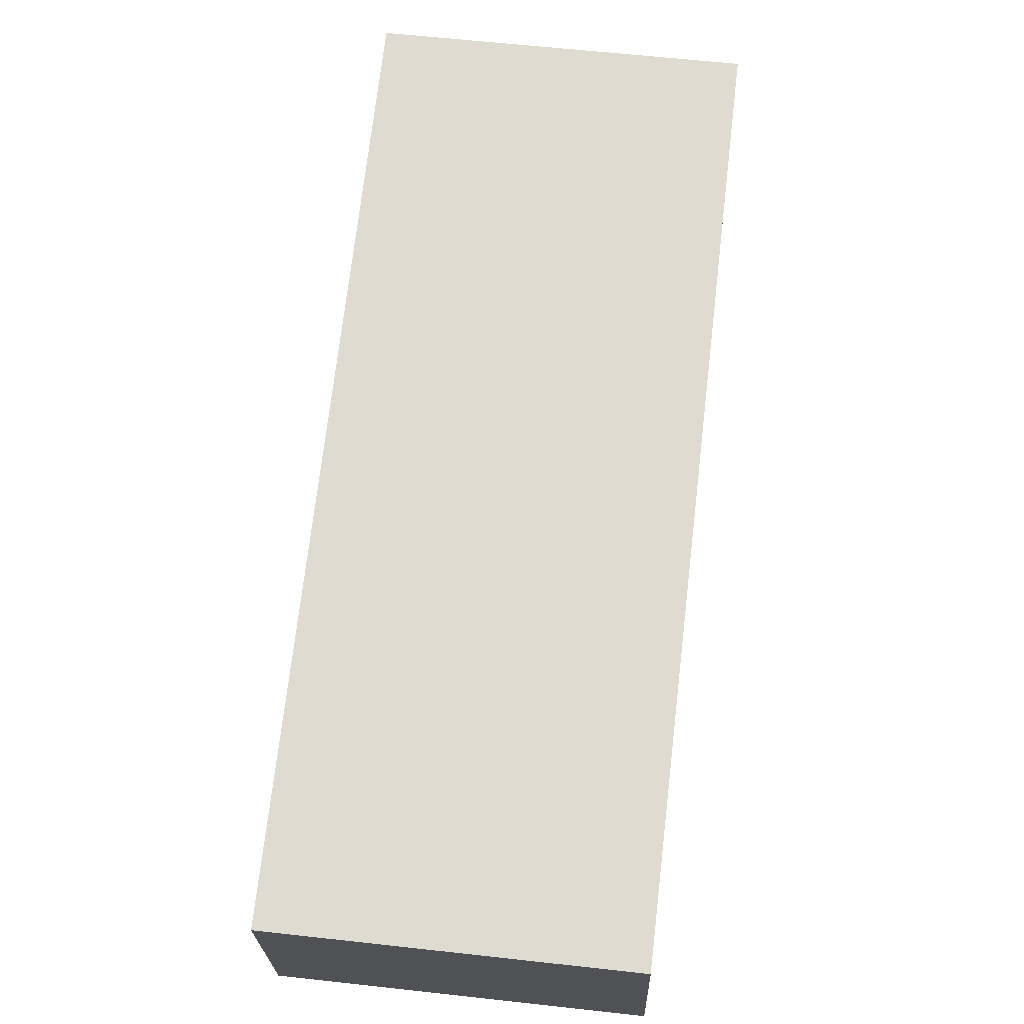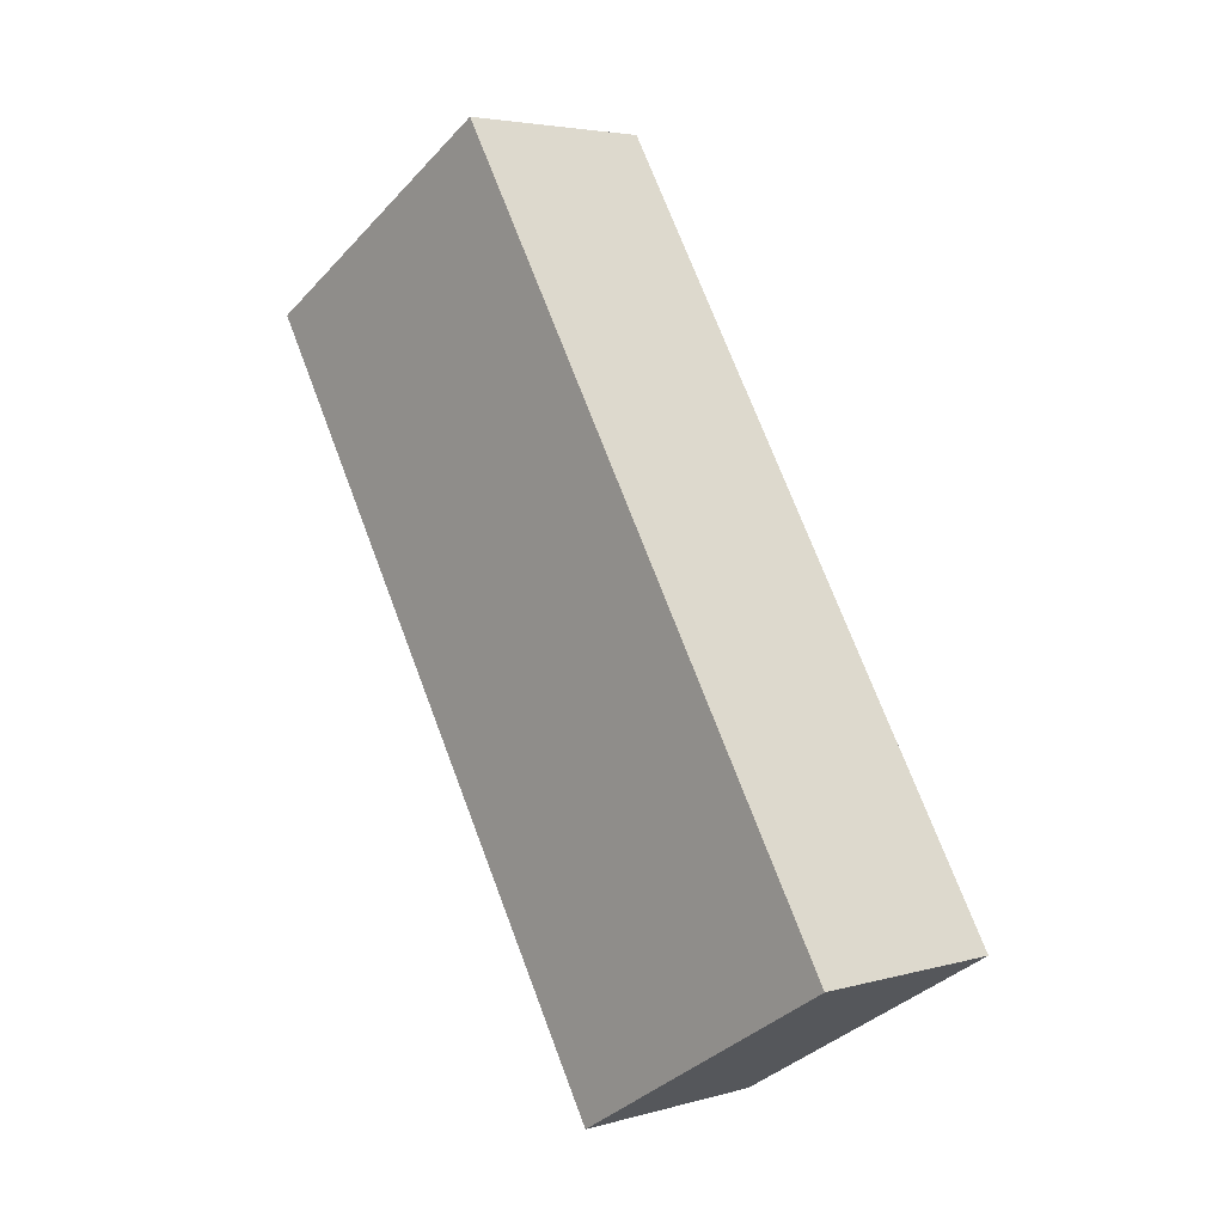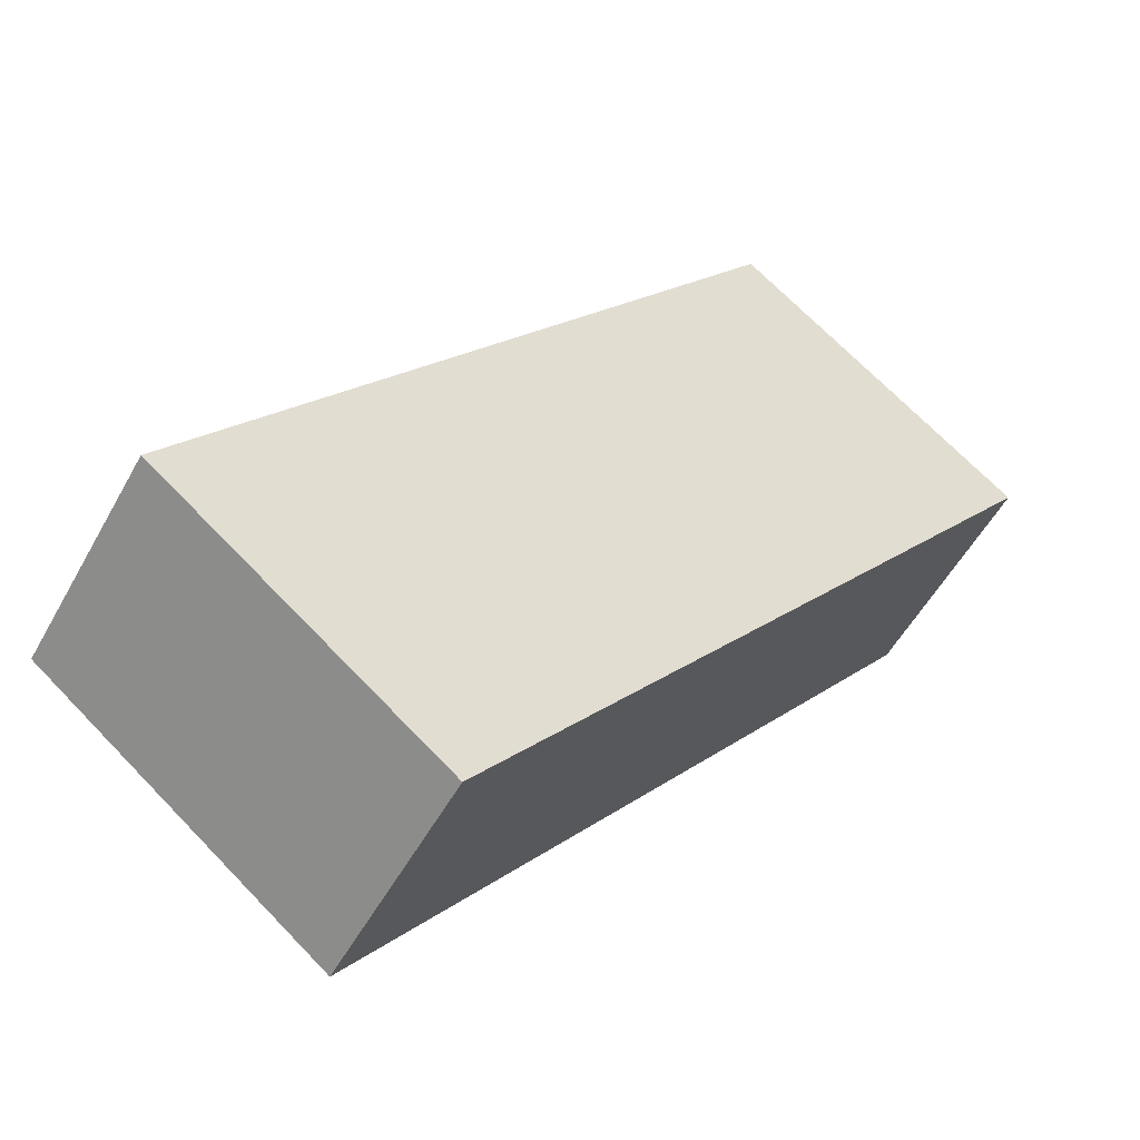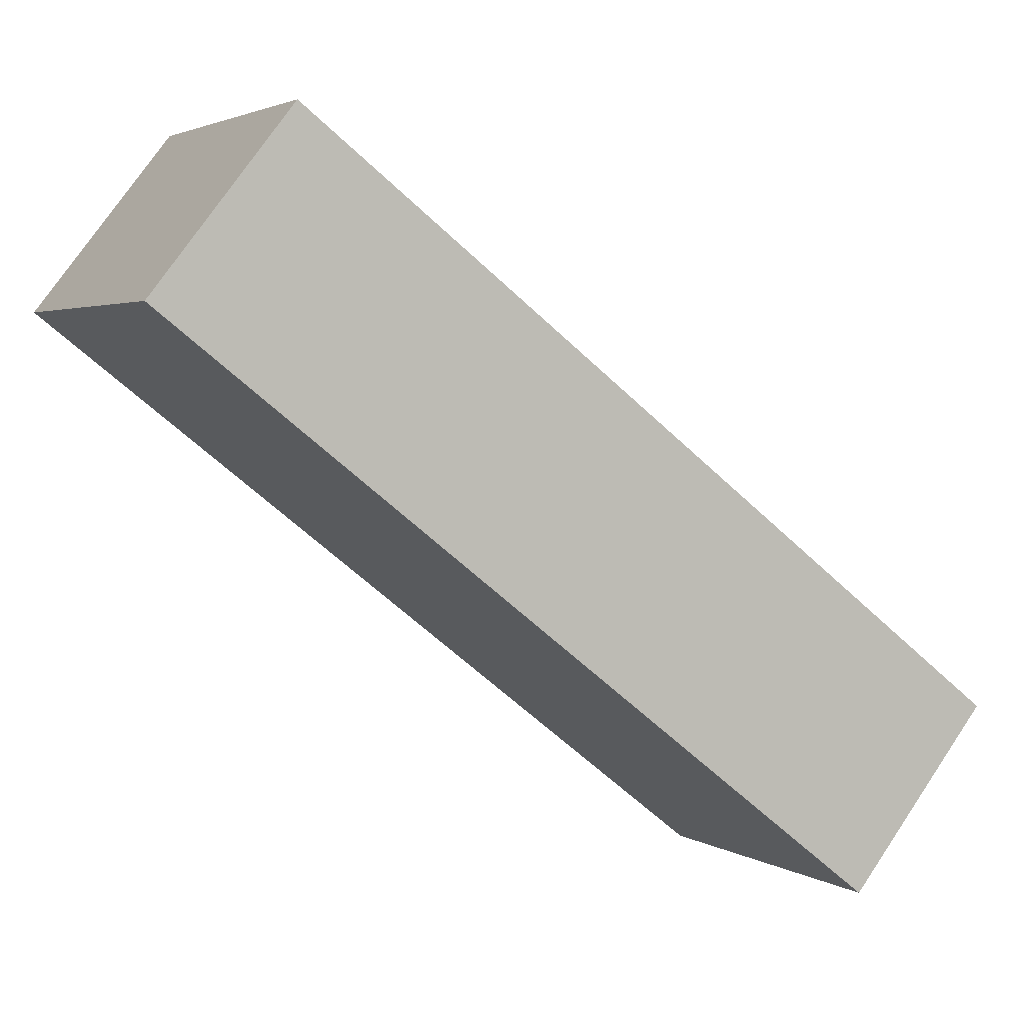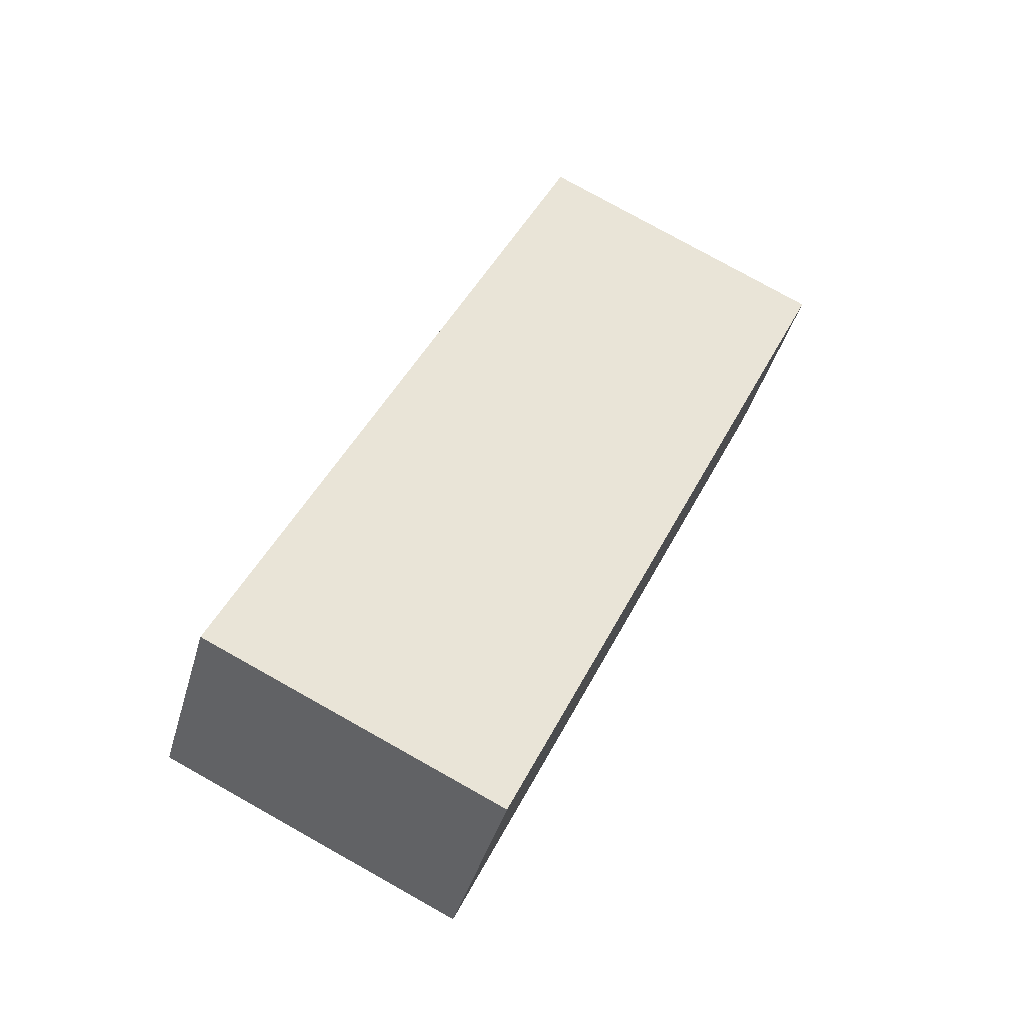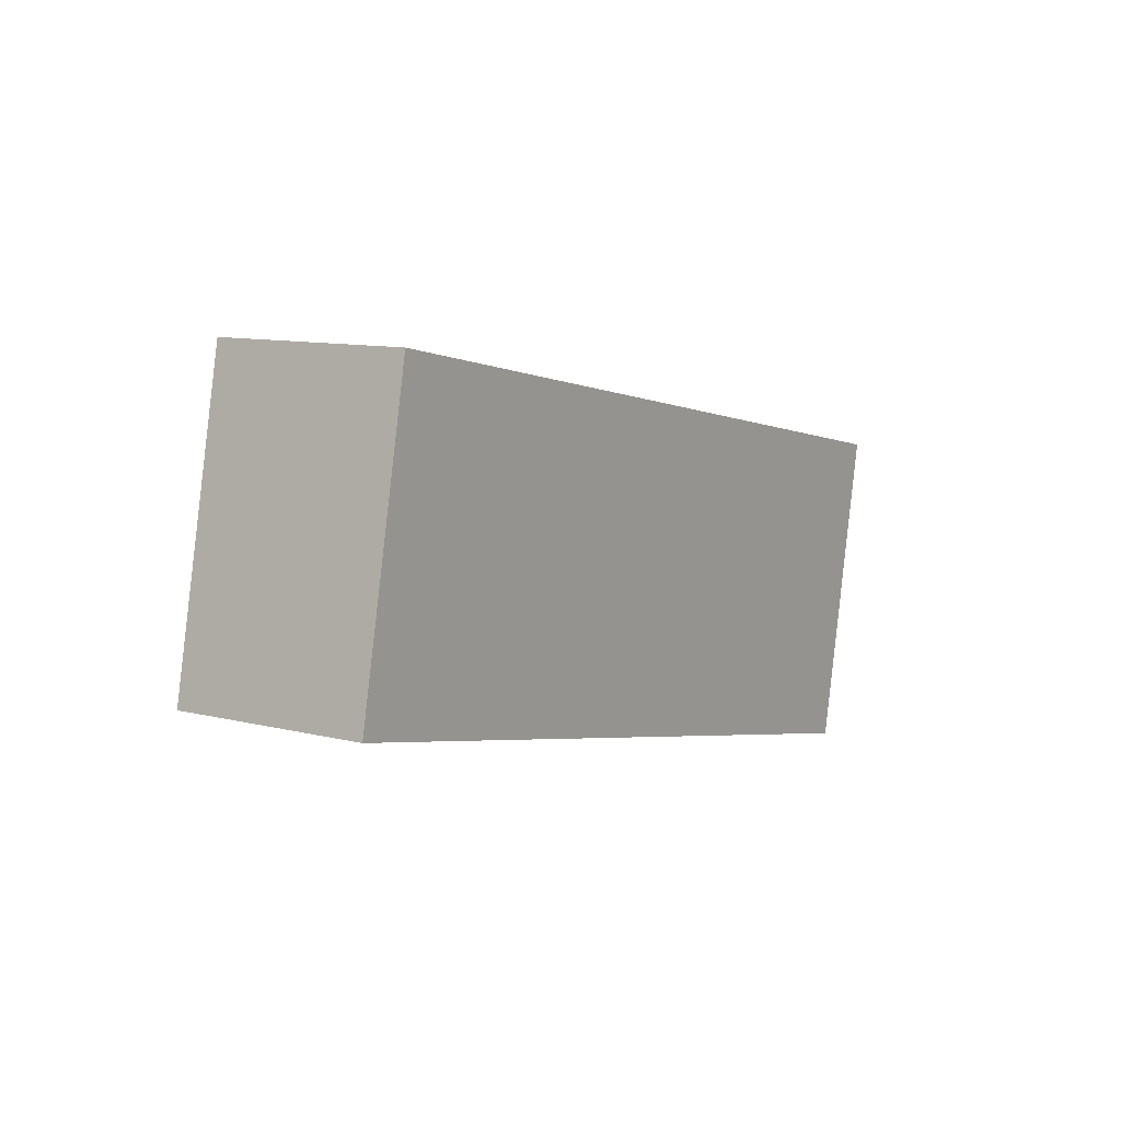
<metadata>
{"format":"obj","ext":"obj","renderer":"f3d","projection":"perspective","resolution":1024,"background":"white","views":[{"elev":-74.4,"azim":-16.9,"up":"+Y"},{"elev":-50.5,"azim":-131.9,"up":"+Z"},{"elev":61.2,"azim":33.8,"up":"+Y"},{"elev":-2.7,"azim":51.9,"up":"+Y"},{"elev":-75.8,"azim":148.3,"up":"+Z"},{"elev":-77.1,"azim":78.6,"up":"+Z"}]}
</metadata>
<code>
v 2.886 -0.7841 -2.574
v 2.891 -0.7634 -2.588
v 2.878 -0.7025 -2.504
v 2.873 -0.7231 -2.49
v 2.839 -0.699 -2.513
v 2.852 -0.76 -2.597
v 2.847 -0.7806 -2.582
v 2.834 -0.7197 -2.498
v 2.878 -0.7025 -2.504
v 2.839 -0.699 -2.513
v 2.834 -0.7197 -2.498
v 2.873 -0.7231 -2.49
v 2.847 -0.7806 -2.582
v 2.852 -0.76 -2.597
v 2.891 -0.7634 -2.588
v 2.886 -0.7841 -2.574
v 2.834 -0.7197 -2.498
v 2.847 -0.7806 -2.582
v 2.886 -0.7841 -2.574
v 2.873 -0.7231 -2.49
v 2.891 -0.7634 -2.588
v 2.852 -0.76 -2.597
v 2.839 -0.699 -2.513
v 2.878 -0.7025 -2.504
f 1 2 3
f 1 3 4
f 5 6 7
f 5 7 8
f 9 10 11
f 9 11 12
f 13 14 15
f 13 15 16
f 17 18 19
f 17 19 20
f 21 22 23
f 21 23 24

</code>
